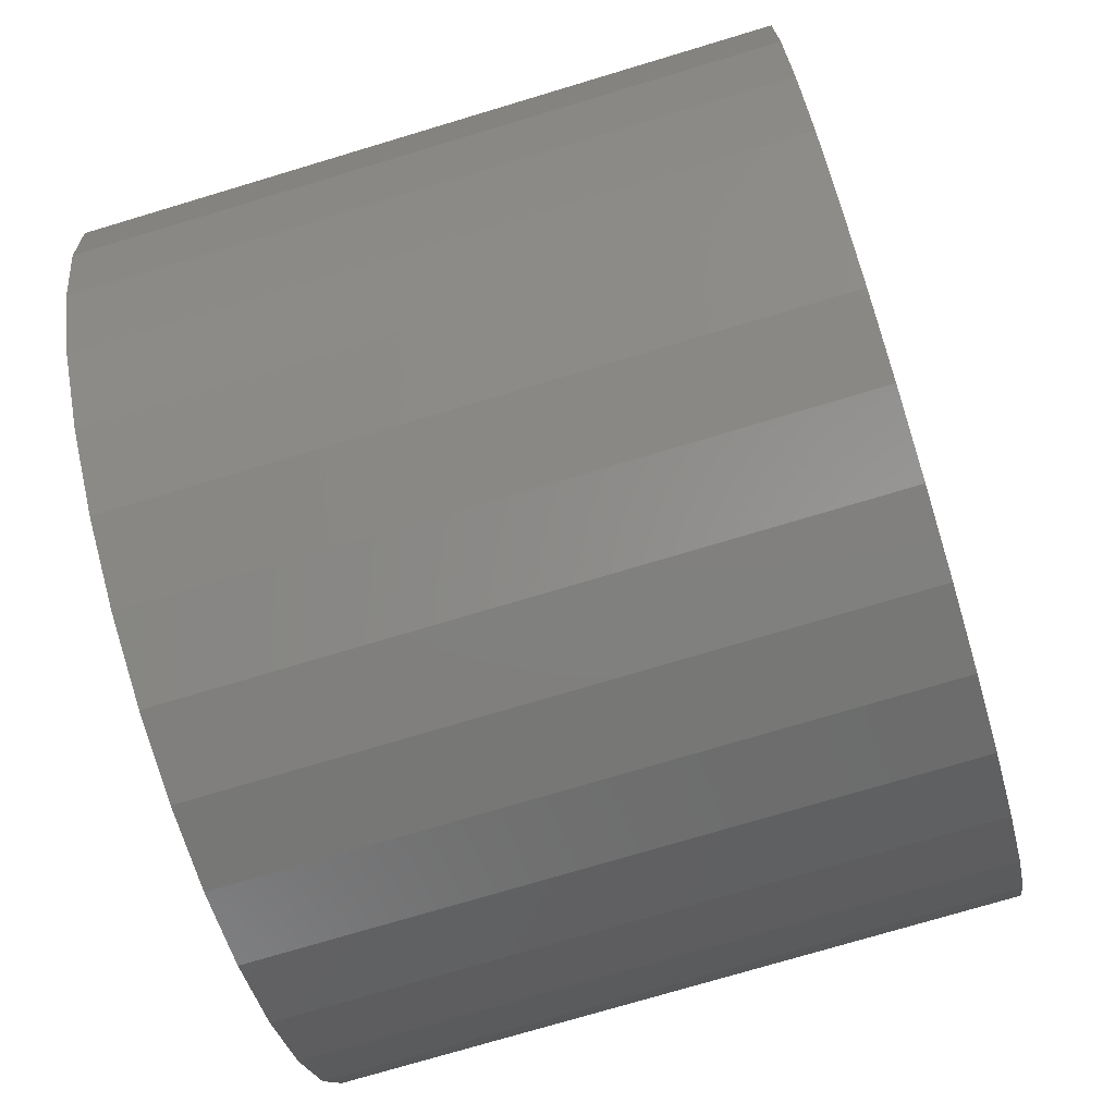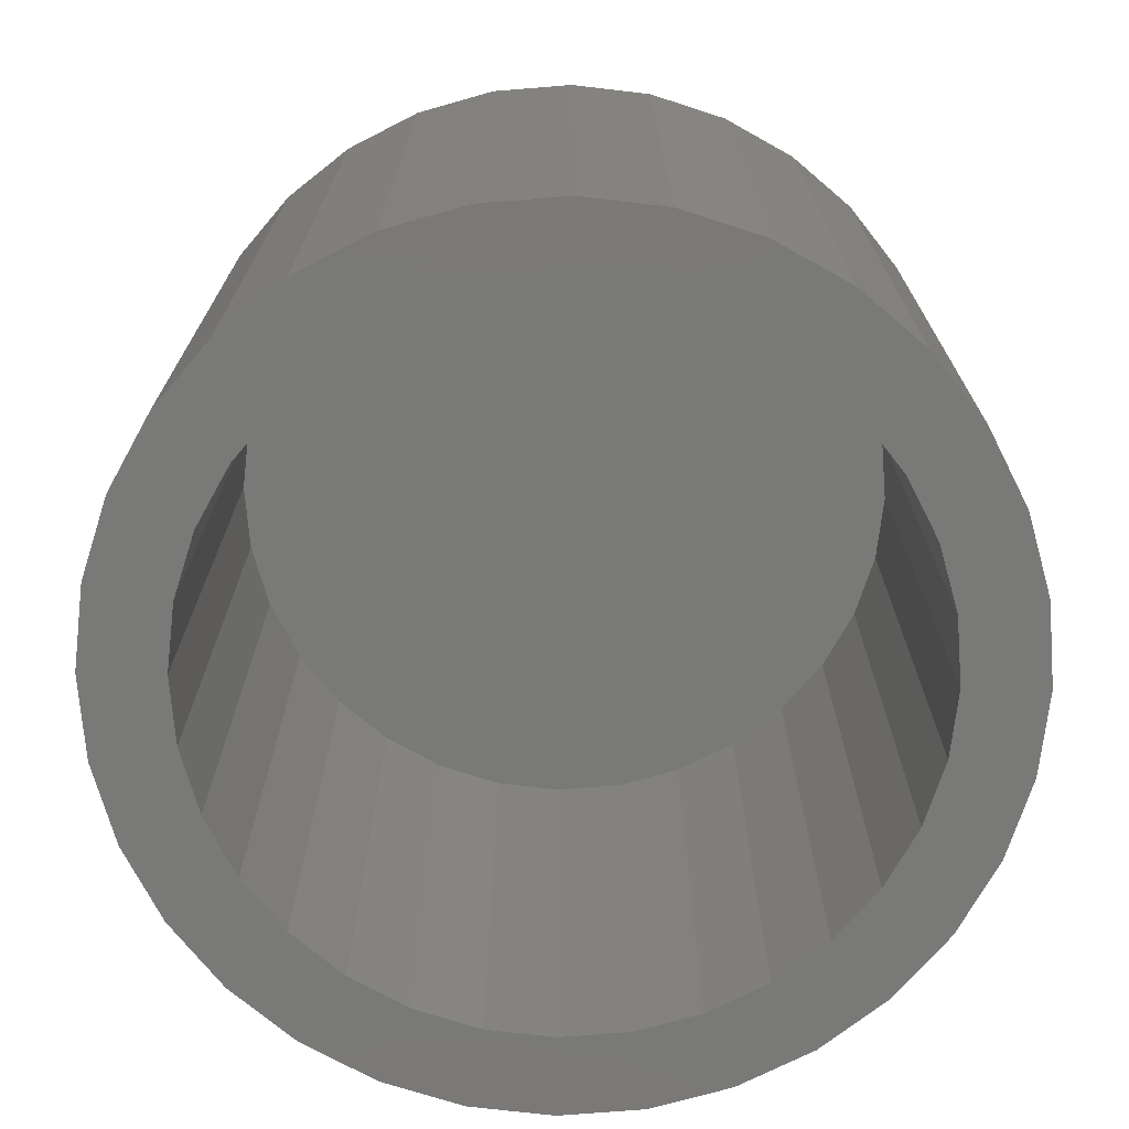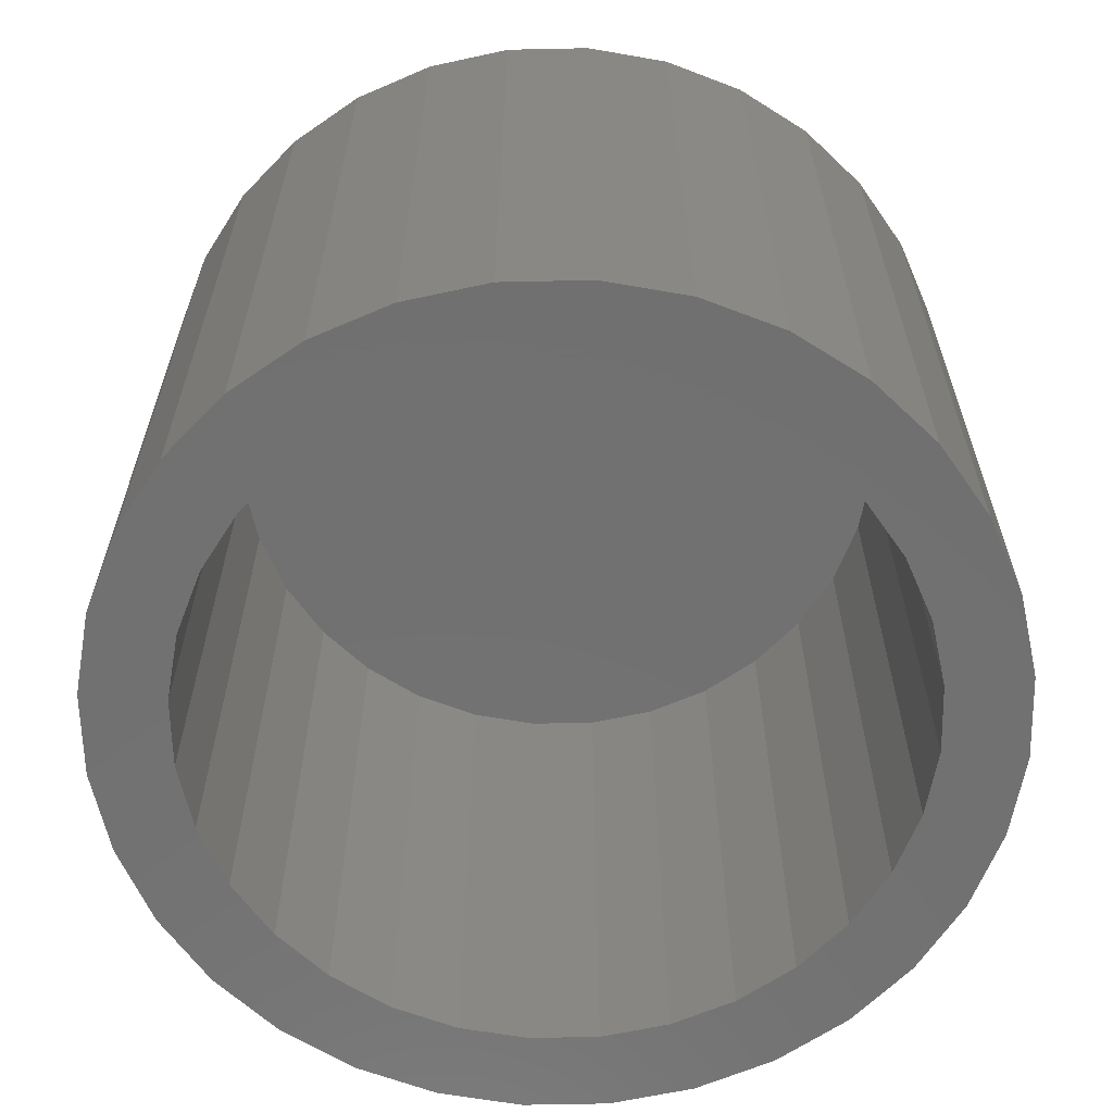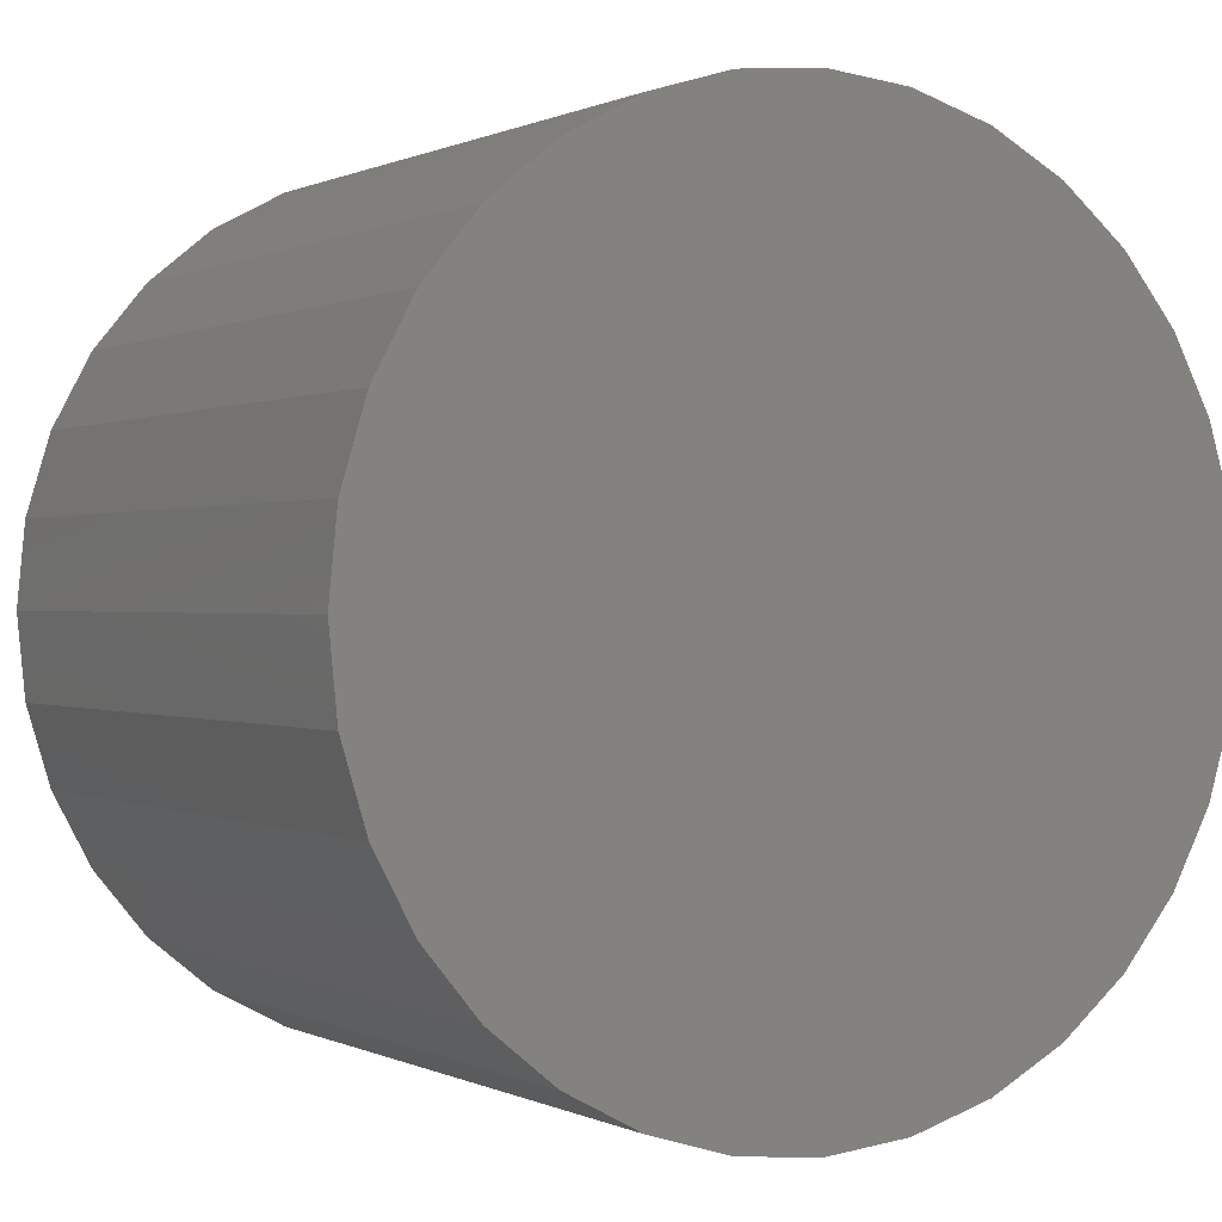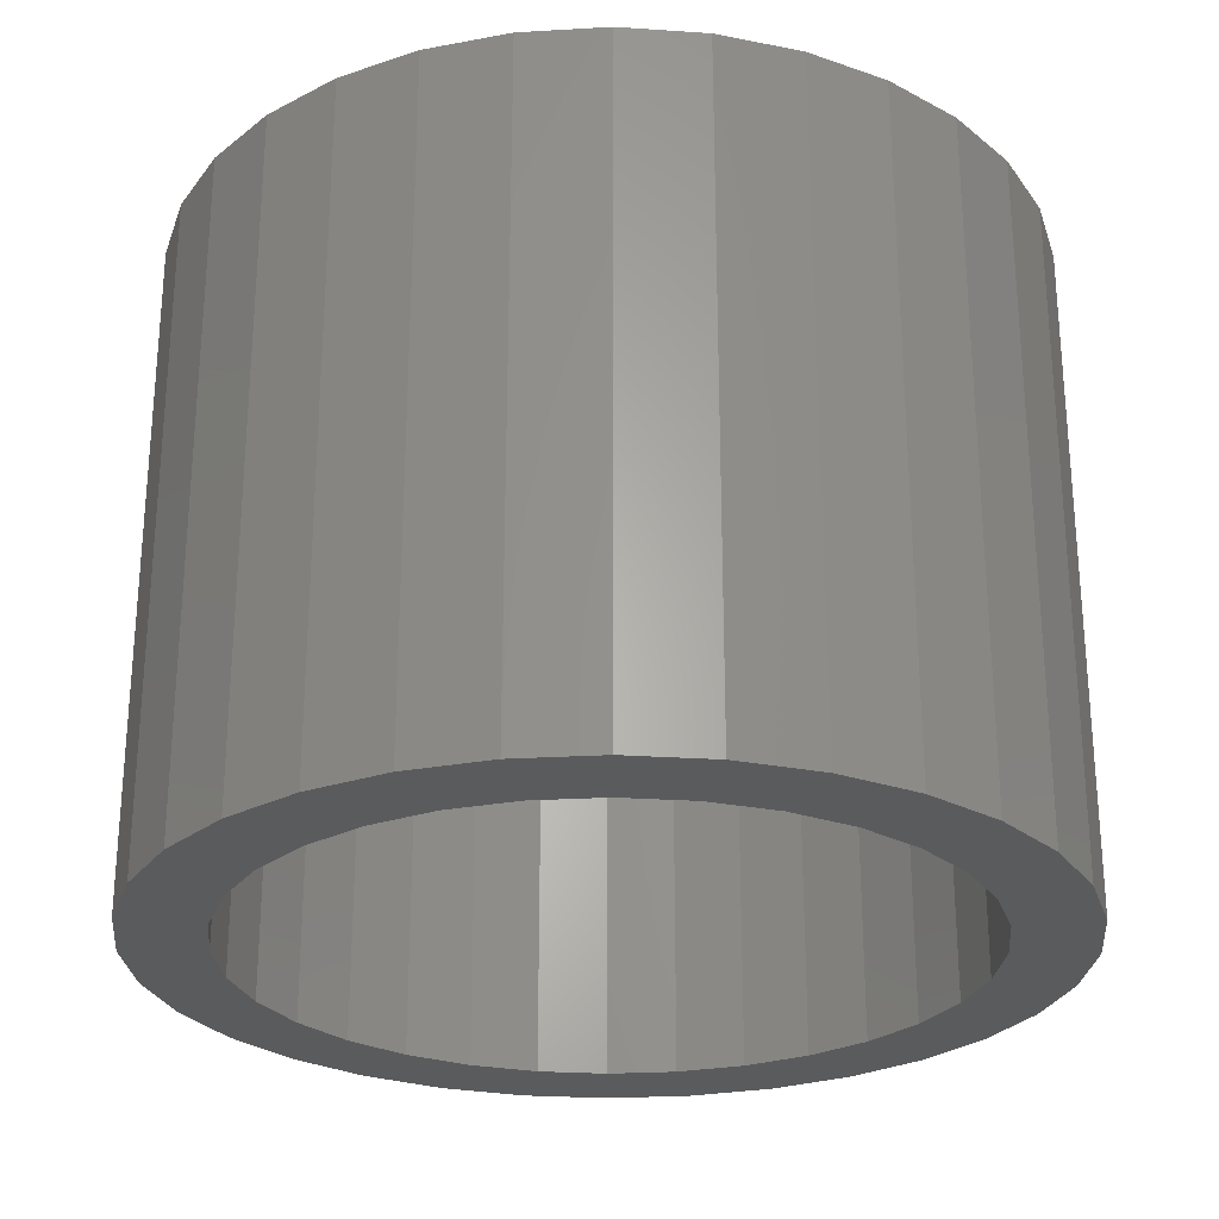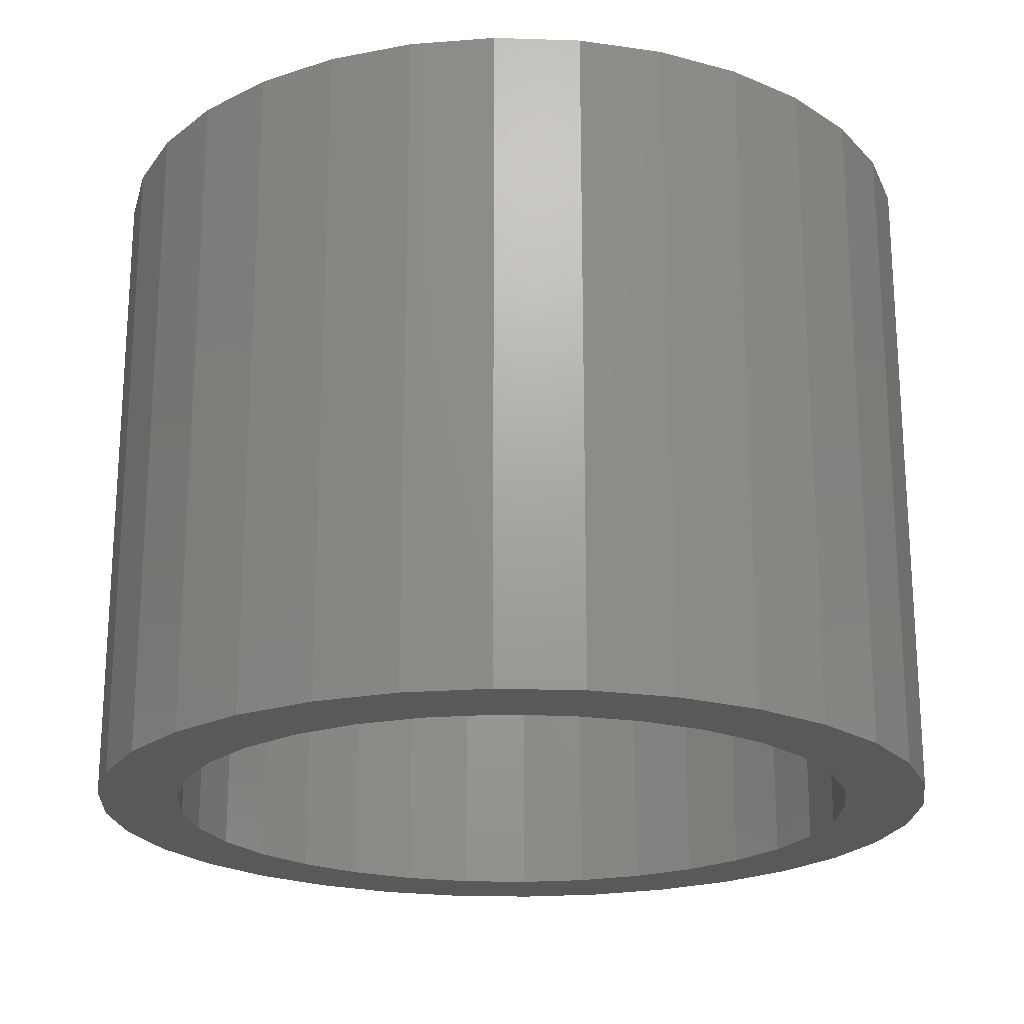
<metadata>
{"format":"stl","ext":"stl","renderer":"f3d","projection":"perspective","resolution":1024,"background":"white","views":[{"elev":-74.8,"azim":106.7,"up":"+Z"},{"elev":-72.1,"azim":145.2,"up":"+Y"},{"elev":-62.8,"azim":-49.4,"up":"+Y"},{"elev":0.3,"azim":149.8,"up":"+Z"},{"elev":-26.5,"azim":-90.4,"up":"+Y"},{"elev":-21.2,"azim":-177.7,"up":"+Y"}]}
</metadata>
<code>
# stl→obj: 128 verts, 252 faces
v -0.09495 -0.2422 0.2483
v -0.2263 -0.2422 0.2342
v -0.1414 -0.2422 0.2235
v 0.1919 -0.2422 0.2754
v 0.06033 -0.2422 0.2636
v 0.1107 -0.2422 0.2483
v -0.1761 -0.2422 0.2754
v -0.04454 -0.2422 0.2636
v 0.007895 -0.2422 0.2687
v -0.1189 -0.2422 0.306
v 0.1347 -0.2422 0.306
v 0.07252 -0.2422 0.3249
v 0.007895 -0.2422 0.3312
v -0.05673 -0.2422 0.3249
v 0.007895 -0.2422 -0.2687
v -0.04454 -0.2422 -0.2636
v -0.1761 -0.2422 -0.2754
v -0.1189 -0.2422 -0.306
v -0.05673 -0.2422 -0.3249
v 0.007895 -0.2422 -0.3312
v 0.07252 -0.2422 -0.3249
v 0.1347 -0.2422 -0.306
v 0.1919 -0.2422 -0.2754
v 0.06033 -0.2422 -0.2636
v -0.1821 -0.2422 0.19
v -0.2675 -0.2422 0.184
v -0.2156 -0.2422 0.1493
v -0.2981 -0.2422 0.1268
v -0.2404 -0.2422 0.1028
v -0.317 -0.2422 0.06462
v -0.2557 -0.2422 0.05243
v -0.2609 -0.2422 6.878e-17
v -0.3234 -0.2422 -4.928e-16
v -0.2557 -0.2422 -0.05243
v -0.317 -0.2422 -0.06462
v -0.2404 -0.2422 -0.1028
v -0.2981 -0.2422 -0.1268
v -0.2156 -0.2422 -0.1493
v -0.1821 -0.2422 -0.19
v -0.2675 -0.2422 -0.184
v -0.1414 -0.2422 -0.2235
v -0.2263 -0.2422 -0.2342
v -0.09495 -0.2422 -0.2483
v 0.2421 -0.2422 0.2342
v 0.1572 -0.2422 0.2235
v 0.2833 -0.2422 0.184
v 0.1979 -0.2422 0.19
v 0.3139 -0.2422 0.1268
v 0.2314 -0.2422 0.1493
v 0.3328 -0.2422 0.06462
v 0.2562 -0.2422 0.1028
v 0.2715 -0.2422 0.05243
v 0.3391 -0.2422 1.464e-16
v 0.2766 -0.2422 -1.287e-16
v 0.3328 -0.2422 -0.06462
v 0.2715 -0.2422 -0.05243
v 0.3139 -0.2422 -0.1268
v 0.2562 -0.2422 -0.1028
v 0.2314 -0.2422 -0.1493
v 0.2833 -0.2422 -0.184
v 0.1979 -0.2422 -0.19
v 0.2421 -0.2422 -0.2342
v 0.1572 -0.2422 -0.2235
v 0.1107 -0.2422 -0.2483
v 0.007895 0.2109 -0.2687
v 0.06033 0.2109 -0.2636
v 0.1107 0.2109 -0.2483
v 0.1572 0.2109 -0.2235
v 0.1979 0.2109 -0.19
v 0.2314 0.2109 -0.1493
v 0.2562 0.2109 -0.1028
v 0.2715 0.2109 -0.05243
v 0.2766 0.2109 -1.945e-16
v -0.04454 0.2109 -0.2636
v -0.09495 0.2109 -0.2483
v -0.1414 0.2109 -0.2235
v -0.1821 0.2109 -0.19
v -0.2156 0.2109 -0.1493
v -0.2404 0.2109 -0.1028
v -0.2557 0.2109 -0.05243
v -0.2609 0.2109 6.878e-17
v 0.007895 0.2109 0.2687
v -0.04454 0.2109 0.2636
v -0.09495 0.2109 0.2483
v -0.1414 0.2109 0.2235
v -0.1821 0.2109 0.19
v -0.2156 0.2109 0.1493
v -0.2404 0.2109 0.1028
v -0.2557 0.2109 0.05243
v 0.06033 0.2109 0.2636
v 0.1107 0.2109 0.2483
v 0.1572 0.2109 0.2235
v 0.1979 0.2109 0.19
v 0.2314 0.2109 0.1493
v 0.2562 0.2109 0.1028
v 0.2715 0.2109 0.05243
v 0.3391 0.2734 3.595e-16
v 0.3328 0.2734 -0.06462
v 0.3139 0.2734 -0.1268
v 0.2833 0.2734 -0.184
v 0.2421 0.2734 -0.2342
v 0.1919 0.2734 -0.2754
v 0.1347 0.2734 -0.306
v 0.07252 0.2734 -0.3249
v 0.007895 0.2734 -0.3312
v -0.05673 0.2734 -0.3249
v -0.1189 0.2734 -0.306
v -0.1761 0.2734 -0.2754
v -0.2263 0.2734 -0.2342
v -0.2675 0.2734 -0.184
v -0.2981 0.2734 -0.1268
v -0.317 0.2734 -0.06462
v -0.3234 0.2734 -4.928e-16
v -0.317 0.2734 0.06462
v -0.2981 0.2734 0.1268
v -0.2675 0.2734 0.184
v -0.2263 0.2734 0.2342
v -0.1761 0.2734 0.2754
v -0.1189 0.2734 0.306
v -0.05673 0.2734 0.3249
v 0.007895 0.2734 0.3312
v 0.07252 0.2734 0.3249
v 0.1347 0.2734 0.306
v 0.1919 0.2734 0.2754
v 0.2421 0.2734 0.2342
v 0.2833 0.2734 0.184
v 0.3139 0.2734 0.1268
v 0.3328 0.2734 0.06462
f 1 2 3
f 4 5 6
f 7 2 1
f 7 1 8
f 7 8 9
f 7 9 10
f 9 5 4
f 9 4 11
f 9 11 12
f 9 12 13
f 9 13 14
f 9 14 10
f 15 16 17
f 15 17 18
f 15 18 19
f 15 19 20
f 15 20 21
f 15 21 22
f 15 22 23
f 15 23 24
f 3 2 25
f 25 2 26
f 25 26 27
f 27 26 28
f 27 28 29
f 29 28 30
f 29 30 31
f 31 30 32
f 32 30 33
f 32 33 34
f 34 33 35
f 34 35 36
f 36 35 37
f 36 37 38
f 38 37 39
f 39 37 40
f 39 40 41
f 41 40 42
f 41 42 43
f 43 42 17
f 43 17 16
f 4 6 44
f 44 6 45
f 44 45 46
f 46 45 47
f 46 47 48
f 48 47 49
f 48 49 50
f 50 49 51
f 50 51 52
f 50 52 53
f 53 52 54
f 53 54 55
f 55 54 56
f 55 56 57
f 57 56 58
f 57 58 59
f 57 59 60
f 60 59 61
f 60 61 62
f 62 61 63
f 62 63 23
f 23 63 64
f 23 64 24
f 65 24 66
f 66 24 64
f 66 64 67
f 67 64 63
f 67 63 68
f 68 63 61
f 68 61 69
f 69 61 59
f 69 59 70
f 70 59 58
f 70 58 71
f 71 58 56
f 71 56 72
f 72 56 54
f 72 54 73
f 24 65 15
f 15 65 74
f 15 74 16
f 16 74 75
f 16 75 43
f 43 75 76
f 43 76 41
f 41 76 77
f 41 77 39
f 39 77 78
f 39 78 38
f 38 78 79
f 38 79 36
f 36 79 80
f 36 80 34
f 34 80 81
f 34 81 32
f 82 8 83
f 83 8 1
f 83 1 84
f 84 1 3
f 84 3 85
f 85 3 25
f 85 25 86
f 86 25 27
f 86 27 87
f 87 27 29
f 87 29 88
f 88 29 31
f 88 31 89
f 89 31 32
f 89 32 81
f 8 82 9
f 9 82 90
f 9 90 5
f 5 90 91
f 5 91 6
f 6 91 92
f 6 92 45
f 45 92 93
f 45 93 47
f 47 93 94
f 47 94 49
f 49 94 95
f 49 95 51
f 51 95 96
f 51 96 52
f 52 96 73
f 52 73 54
f 97 53 98
f 98 53 55
f 98 55 99
f 99 55 57
f 99 57 100
f 100 57 60
f 100 60 101
f 101 60 62
f 101 62 102
f 102 62 23
f 102 23 103
f 103 23 22
f 103 22 104
f 104 22 21
f 104 21 105
f 105 21 20
f 105 20 106
f 106 20 19
f 106 19 107
f 107 19 18
f 107 18 108
f 108 18 17
f 108 17 109
f 109 17 42
f 109 42 110
f 110 42 40
f 110 40 111
f 111 40 37
f 111 37 112
f 112 37 35
f 112 35 113
f 113 35 33
f 113 33 114
f 114 33 30
f 114 30 115
f 115 30 28
f 115 28 116
f 116 28 26
f 116 26 117
f 117 26 2
f 117 2 118
f 118 2 7
f 118 7 119
f 119 7 10
f 119 10 120
f 120 10 14
f 120 14 121
f 121 14 13
f 121 13 122
f 122 13 12
f 122 12 123
f 123 12 11
f 123 11 124
f 124 11 4
f 124 4 125
f 125 4 44
f 125 44 126
f 126 44 46
f 126 46 127
f 127 46 48
f 127 48 128
f 128 48 50
f 128 50 97
f 97 50 53
f 121 122 120
f 105 106 104
f 104 106 107
f 104 107 103
f 103 107 108
f 103 108 102
f 102 108 109
f 102 109 101
f 101 109 110
f 101 110 100
f 100 110 111
f 100 111 99
f 99 111 112
f 99 112 98
f 98 112 113
f 98 113 97
f 97 113 114
f 97 114 128
f 128 114 115
f 128 115 127
f 127 115 116
f 127 116 126
f 126 116 117
f 126 117 125
f 125 117 118
f 125 118 124
f 124 118 119
f 124 119 123
f 123 119 120
f 123 120 122
f 83 90 82
f 90 83 91
f 91 83 84
f 91 84 92
f 92 84 85
f 92 85 93
f 93 85 86
f 93 86 94
f 94 86 87
f 94 87 95
f 95 87 88
f 95 88 96
f 96 88 89
f 96 89 73
f 73 89 81
f 73 81 72
f 72 81 80
f 72 80 71
f 71 80 79
f 71 79 70
f 70 79 78
f 70 78 69
f 69 78 77
f 69 77 68
f 68 77 76
f 68 76 67
f 67 76 75
f 67 75 66
f 66 75 74
f 66 74 65

</code>
